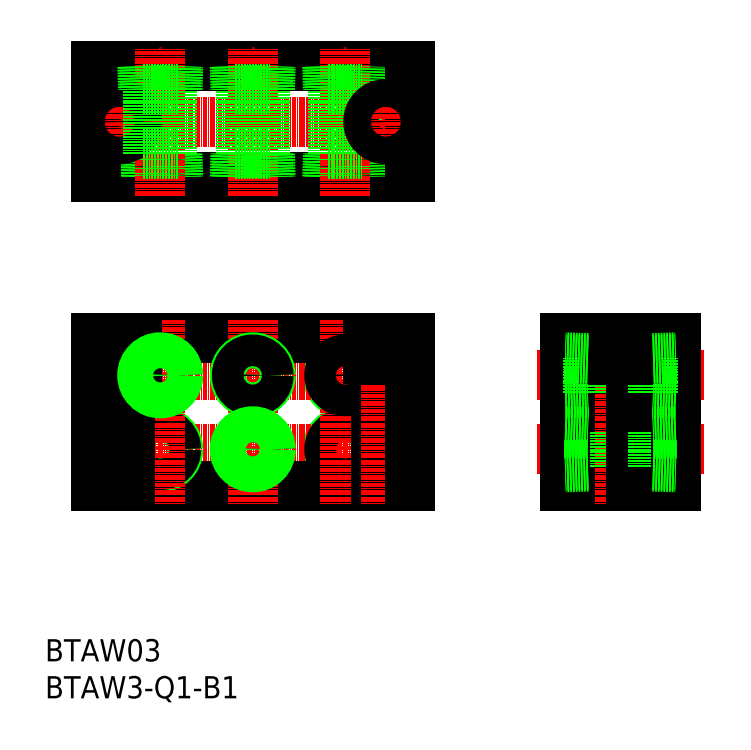
<metadata>
{"format":"dxf","ext":"dxf","renderer":"ezdxf+matplotlib","layout":"modelspace","background":"white","min_lineweight":24,"dpi":150}
</metadata>
<code>
0
SECTION
2
ENTITIES
0
CIRCLE
8
0
10
531.4
20
183.9
30
0
40
4.864
0
CIRCLE
8
0
10
531.4
20
203.9
30
0
40
4.864
0
LINE
8
0
10
536
20
263.7
30
0
11
536.2
21
257.5
31
0
0
LINE
8
0
10
536
20
281.3
30
0
11
536.2
21
287.5
31
0
0
TEXT
8
0
10
450.2
20
116.6
30
0
40
6
1
BTAW3-Q1-B1
0
LINE
8
CENTER
10
458.9
20
183.9
30
0
11
553.9
21
183.9
31
0
0
LINE
8
CENTER
10
458.9
20
203.9
30
0
11
553.9
21
203.9
31
0
0
LINE
8
0
10
463.9
20
173.9
30
0
11
548.9
21
173.9
31
0
0
LINE
8
0
10
463.9
20
213.9
30
0
11
548.9
21
213.9
31
0
0
LINE
8
CENTER
10
458.9
20
272.5
30
0
11
553.9
21
272.5
31
0
0
LINE
8
0
10
463.9
20
257.5
30
0
11
548.9
21
257.5
31
0
0
LINE
8
0
10
463.9
20
287.5
30
0
11
548.9
21
287.5
31
0
0
TEXT
8
0
10
450.2
20
126.6
30
0
40
6
1
BTAW03
0
CIRCLE
8
0
10
531.4
20
183.9
30
0
40
4.283
0
LINE
8
CENTER
10
531.4
20
218.9
30
0
11
531.4
21
168.9
31
0
0
CIRCLE
8
0
10
481.4
20
183.9
30
0
40
4.864
0
CIRCLE
8
0
10
481.4
20
183.9
30
0
40
4.283
0
LINE
8
CENTER
10
481.4
20
218.9
30
0
11
481.4
21
168.9
31
0
0
LINE
8
CENTER
10
470.4
20
218.9
30
0
11
470.4
21
168.9
31
0
0
LINE
8
0
10
467.6
20
208.4
30
0
11
467.6
21
173.9
31
0
0
LINE
8
0
10
473.1
20
208.4
30
0
11
473.1
21
173.9
31
0
0
LINE
8
0
10
463.9
20
213.9
30
0
11
463.9
21
173.9
31
0
0
LINE
8
0
10
475.1
20
208.4
30
0
11
475.1
21
213.9
31
0
0
LINE
8
0
10
465.6
20
208.4
30
0
11
465.6
21
213.9
31
0
0
LINE
8
0
10
465.6
20
208.4
30
0
11
475.1
21
208.4
31
0
0
CIRCLE
8
0
10
531.4
20
203.9
30
0
40
4.283
0
CIRCLE
8
0
10
481.4
20
203.9
30
0
40
4.283
0
CIRCLE
8
0
10
481.4
20
203.9
30
0
40
4.864
0
LINE
8
0
10
535.5
20
263.7
30
0
11
535.7
21
257.5
31
0
0
LINE
8
0
10
526.5
20
257.5
30
0
11
526.7
21
263.7
31
0
0
LINE
8
0
10
527.1
20
257.5
30
0
11
527.3
21
263.7
31
0
0
LINE
8
CENTER
10
531.4
20
252.5
30
0
11
531.4
21
292.5
31
0
0
LINE
8
0
10
477.1
20
257.5
30
0
11
477.3
21
263.7
31
0
0
LINE
8
0
10
476.5
20
257.5
30
0
11
476.7
21
263.7
31
0
0
LINE
8
0
10
485.5
20
263.7
30
0
11
485.7
21
257.5
31
0
0
LINE
8
0
10
486
20
263.7
30
0
11
486.2
21
257.5
31
0
0
LINE
8
CENTER
10
481.4
20
252.5
30
0
11
481.4
21
292.5
31
0
0
LINE
8
0
10
463.9
20
287.5
30
0
11
463.9
21
257.5
31
0
0
CIRCLE
8
0
10
470.4
20
272.5
30
0
40
4.75
0
LINE
8
CENTER
10
470.4
20
278.5
30
0
11
470.4
21
266.5
31
0
0
CIRCLE
8
0
10
470.4
20
272.5
30
0
40
2.75
0
LINE
8
0
10
534.6
20
263.7
30
0
11
534.6
21
281.3
31
0
0
LINE
8
0
10
528.1
20
263.7
30
0
11
528.1
21
281.3
31
0
0
LINE
8
0
10
478.1
20
263.7
30
0
11
478.1
21
281.3
31
0
0
LINE
8
0
10
484.6
20
263.7
30
0
11
484.6
21
281.3
31
0
0
LINE
8
0
10
476.7
20
263.7
30
0
11
486
21
263.7
31
0
0
LINE
8
0
10
526.7
20
263.7
30
0
11
536
21
263.7
31
0
0
LINE
8
0
10
476.7
20
281.3
30
0
11
486
21
281.3
31
0
0
LINE
8
0
10
476.5
20
287.5
30
0
11
476.7
21
281.3
31
0
0
LINE
8
0
10
477.1
20
287.6
30
0
11
477.3
21
281.3
31
0
0
LINE
8
0
10
486
20
281.3
30
0
11
486.2
21
287.5
31
0
0
LINE
8
0
10
485.5
20
281.3
30
0
11
485.7
21
287.6
31
0
0
LINE
8
0
10
527.1
20
287.6
30
0
11
527.3
21
281.3
31
0
0
LINE
8
0
10
526.7
20
281.3
30
0
11
536
21
281.3
31
0
0
LINE
8
0
10
526.5
20
287.5
30
0
11
526.7
21
281.3
31
0
0
LINE
8
0
10
535.5
20
281.3
30
0
11
535.7
21
287.6
31
0
0
LINE
8
0
10
601.1
20
208.4
30
0
11
610.6
21
208.4
31
0
0
LINE
8
0
10
614.6
20
180.7
30
0
11
597
21
180.7
31
0
0
LINE
8
0
10
614.6
20
187.2
30
0
11
597
21
187.2
31
0
0
LINE
8
0
10
614.6
20
200.7
30
0
11
597
21
200.7
31
0
0
LINE
8
0
10
614.6
20
207.2
30
0
11
597
21
207.2
31
0
0
LINE
8
CENTER
10
583.3
20
203.9
30
0
11
628.3
21
203.9
31
0
0
LINE
8
CENTER
10
583.3
20
183.9
30
0
11
628.3
21
183.9
31
0
0
LINE
8
0
10
590.8
20
173.9
30
0
11
620.8
21
173.9
31
0
0
LINE
8
0
10
590.8
20
213.9
30
0
11
620.8
21
213.9
31
0
0
LINE
8
0
10
603.1
20
208.4
30
0
11
603.1
21
173.9
31
0
0
LINE
8
CENTER
10
605.8
20
218.9
30
0
11
605.8
21
168.9
31
0
0
LINE
8
0
10
597
20
188.6
30
0
11
597
21
179.3
31
0
0
LINE
8
0
10
539.6
20
208.4
30
0
11
539.6
21
173.9
31
0
0
LINE
8
0
10
545.1
20
208.4
30
0
11
545.1
21
173.9
31
0
0
LINE
8
CENTER
10
542.4
20
218.9
30
0
11
542.4
21
168.9
31
0
0
LINE
8
0
10
590.8
20
213.9
30
0
11
590.8
21
173.9
31
0
0
LINE
8
0
10
548.9
20
213.9
30
0
11
548.9
21
173.9
31
0
0
LINE
8
0
10
597
20
179.3
30
0
11
590.8
21
179.1
31
0
0
LINE
8
0
10
597
20
179.9
30
0
11
590.8
21
179.7
31
0
0
LINE
8
0
10
537.6
20
208.4
30
0
11
537.6
21
213.9
31
0
0
LINE
8
0
10
547.1
20
208.4
30
0
11
547.1
21
213.9
31
0
0
LINE
8
0
10
547.1
20
208.4
30
0
11
537.6
21
208.4
31
0
0
LINE
8
0
10
597
20
199.3
30
0
11
597
21
208.6
31
0
0
LINE
8
0
10
590.8
20
188.8
30
0
11
597
21
188.6
31
0
0
LINE
8
0
10
590.8
20
188.2
30
0
11
597
21
188
31
0
0
LINE
8
0
10
590.8
20
199.7
30
0
11
597
21
199.9
31
0
0
LINE
8
0
10
590.8
20
199.1
30
0
11
597
21
199.3
31
0
0
LINE
8
0
10
601.1
20
208.4
30
0
11
601.1
21
213.9
31
0
0
LINE
8
0
10
597
20
208
30
0
11
590.8
21
208.2
31
0
0
LINE
8
0
10
597
20
208.6
30
0
11
590.8
21
208.8
31
0
0
LINE
8
0
10
608.6
20
208.4
30
0
11
608.6
21
173.9
31
0
0
LINE
8
0
10
614.6
20
188.6
30
0
11
614.6
21
179.3
31
0
0
LINE
8
0
10
620.8
20
213.9
30
0
11
620.8
21
173.9
31
0
0
LINE
8
0
10
614.6
20
179.3
30
0
11
620.8
21
179.1
31
0
0
LINE
8
0
10
614.6
20
179.9
30
0
11
620.8
21
179.7
31
0
0
LINE
8
0
10
614.6
20
199.3
30
0
11
614.6
21
208.6
31
0
0
LINE
8
0
10
620.8
20
188.2
30
0
11
614.6
21
188
31
0
0
LINE
8
0
10
620.8
20
188.8
30
0
11
614.6
21
188.6
31
0
0
LINE
8
0
10
620.8
20
199.1
30
0
11
614.6
21
199.3
31
0
0
LINE
8
0
10
620.8
20
199.7
30
0
11
614.6
21
199.9
31
0
0
LINE
8
0
10
610.6
20
208.4
30
0
11
610.6
21
213.9
31
0
0
LINE
8
0
10
614.6
20
208.6
30
0
11
620.8
21
208.8
31
0
0
LINE
8
0
10
614.6
20
208
30
0
11
620.8
21
208.2
31
0
0
LINE
8
0
10
548.9
20
287.5
30
0
11
548.9
21
257.5
31
0
0
CIRCLE
8
0
10
542.4
20
272.5
30
0
40
4.75
0
LINE
8
CENTER
10
542.4
20
278.5
30
0
11
542.4
21
266.5
31
0
0
CIRCLE
8
0
10
542.4
20
272.5
30
0
40
2.75
0
LINE
8
CENTER
10
506.4
20
252.5
30
0
11
506.4
21
292.5
31
0
0
LINE
8
CENTER
10
506.4
20
218.9
30
0
11
506.4
21
168.9
31
0
0
LINE
8
0
10
501.7
20
281.3
30
0
11
511
21
281.3
31
0
0
LINE
8
0
10
502.1
20
287.6
30
0
11
502.3
21
281.3
31
0
0
LINE
8
0
10
501.5
20
287.5
30
0
11
501.7
21
281.3
31
0
0
LINE
8
0
10
510.5
20
281.3
30
0
11
510.7
21
287.6
31
0
0
LINE
8
0
10
511
20
281.3
30
0
11
511.2
21
287.5
31
0
0
LINE
8
0
10
509.6
20
263.7
30
0
11
509.6
21
281.3
31
0
0
LINE
8
0
10
503.1
20
263.7
30
0
11
503.1
21
281.3
31
0
0
LINE
8
0
10
501.7
20
263.7
30
0
11
511
21
263.7
31
0
0
LINE
8
0
10
501.5
20
257.5
30
0
11
501.7
21
263.7
31
0
0
LINE
8
0
10
502.1
20
257.5
30
0
11
502.3
21
263.7
31
0
0
LINE
8
0
10
511
20
263.7
30
0
11
511.2
21
257.5
31
0
0
LINE
8
0
10
510.5
20
263.7
30
0
11
510.7
21
257.5
31
0
0
CIRCLE
8
0
10
506.4
20
203.9
30
0
40
4.864
0
CIRCLE
8
0
10
506.4
20
203.9
30
0
40
4.283
0
CIRCLE
8
0
10
506.4
20
183.9
30
0
40
4.283
0
CIRCLE
8
0
10
506.4
20
183.9
30
0
40
4.864
0
ENDSEC
0
EOF

</code>
